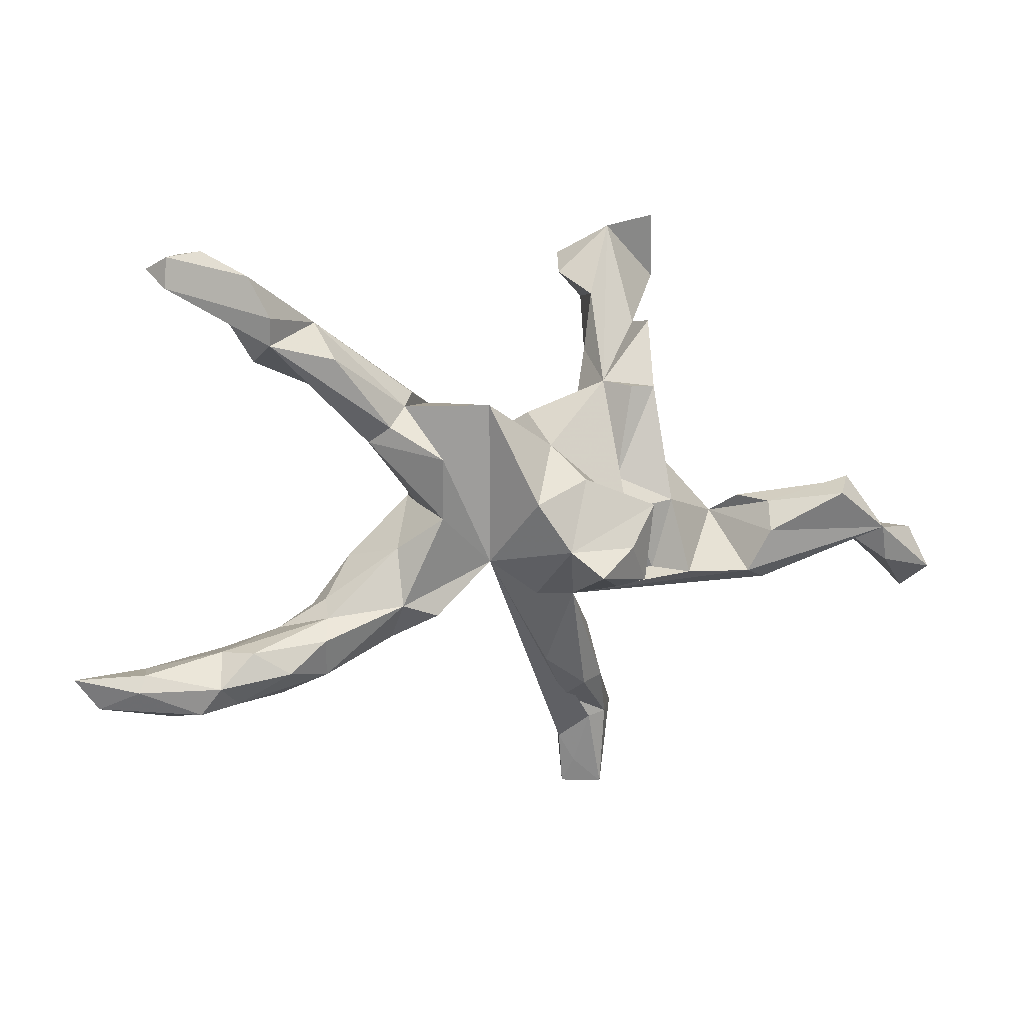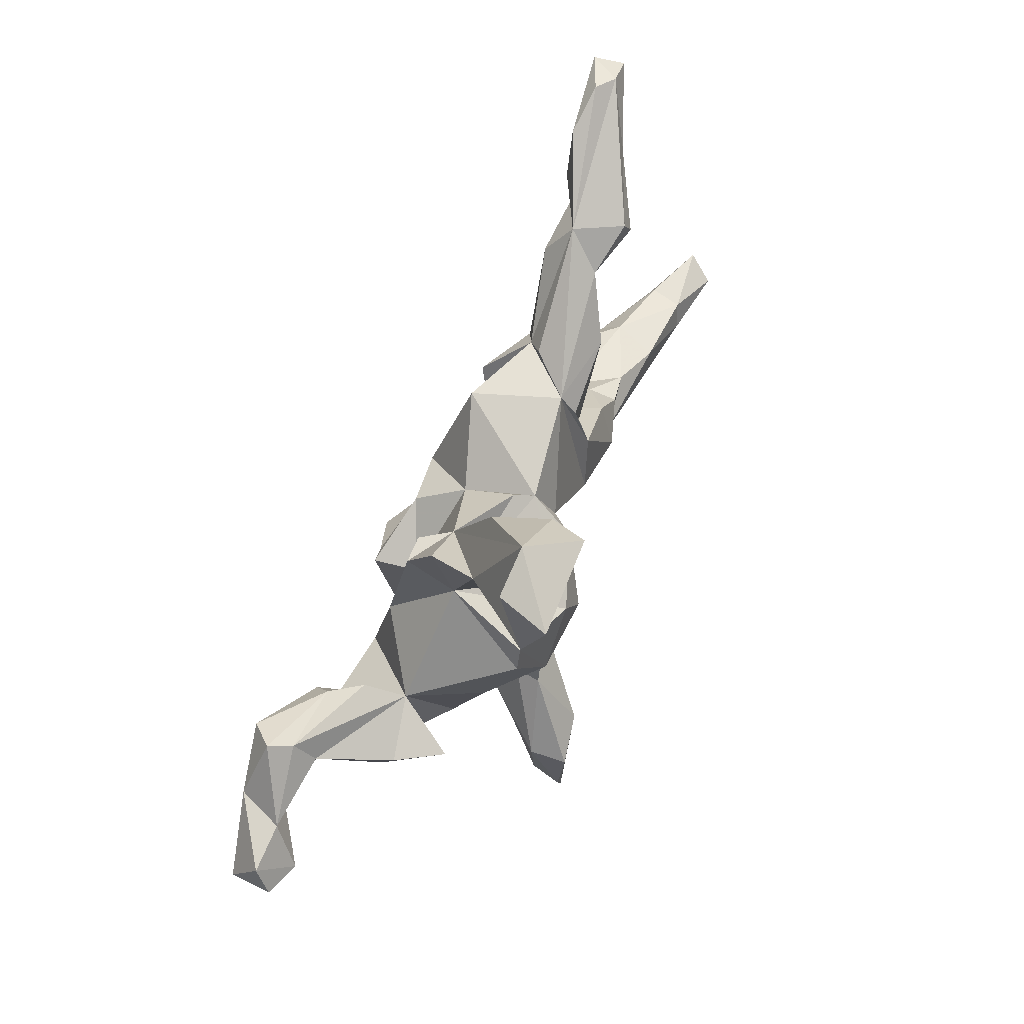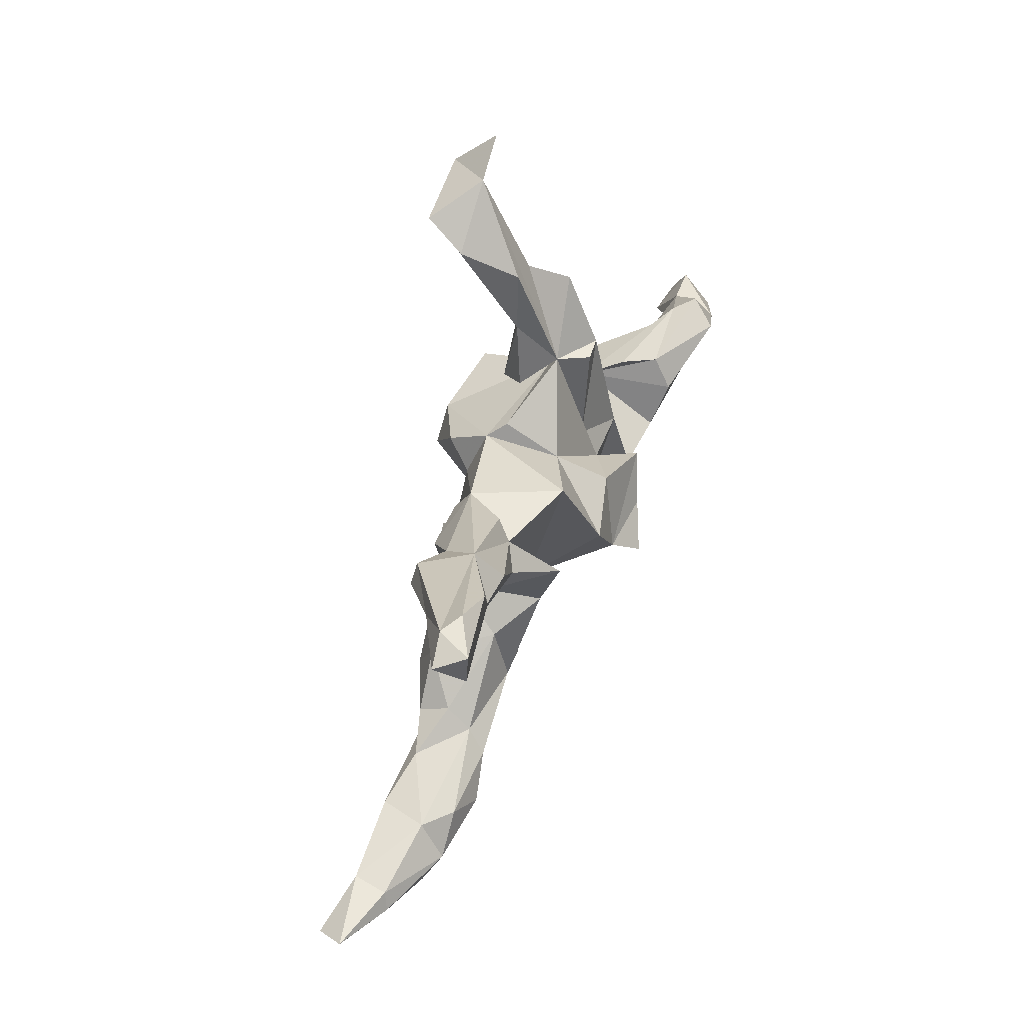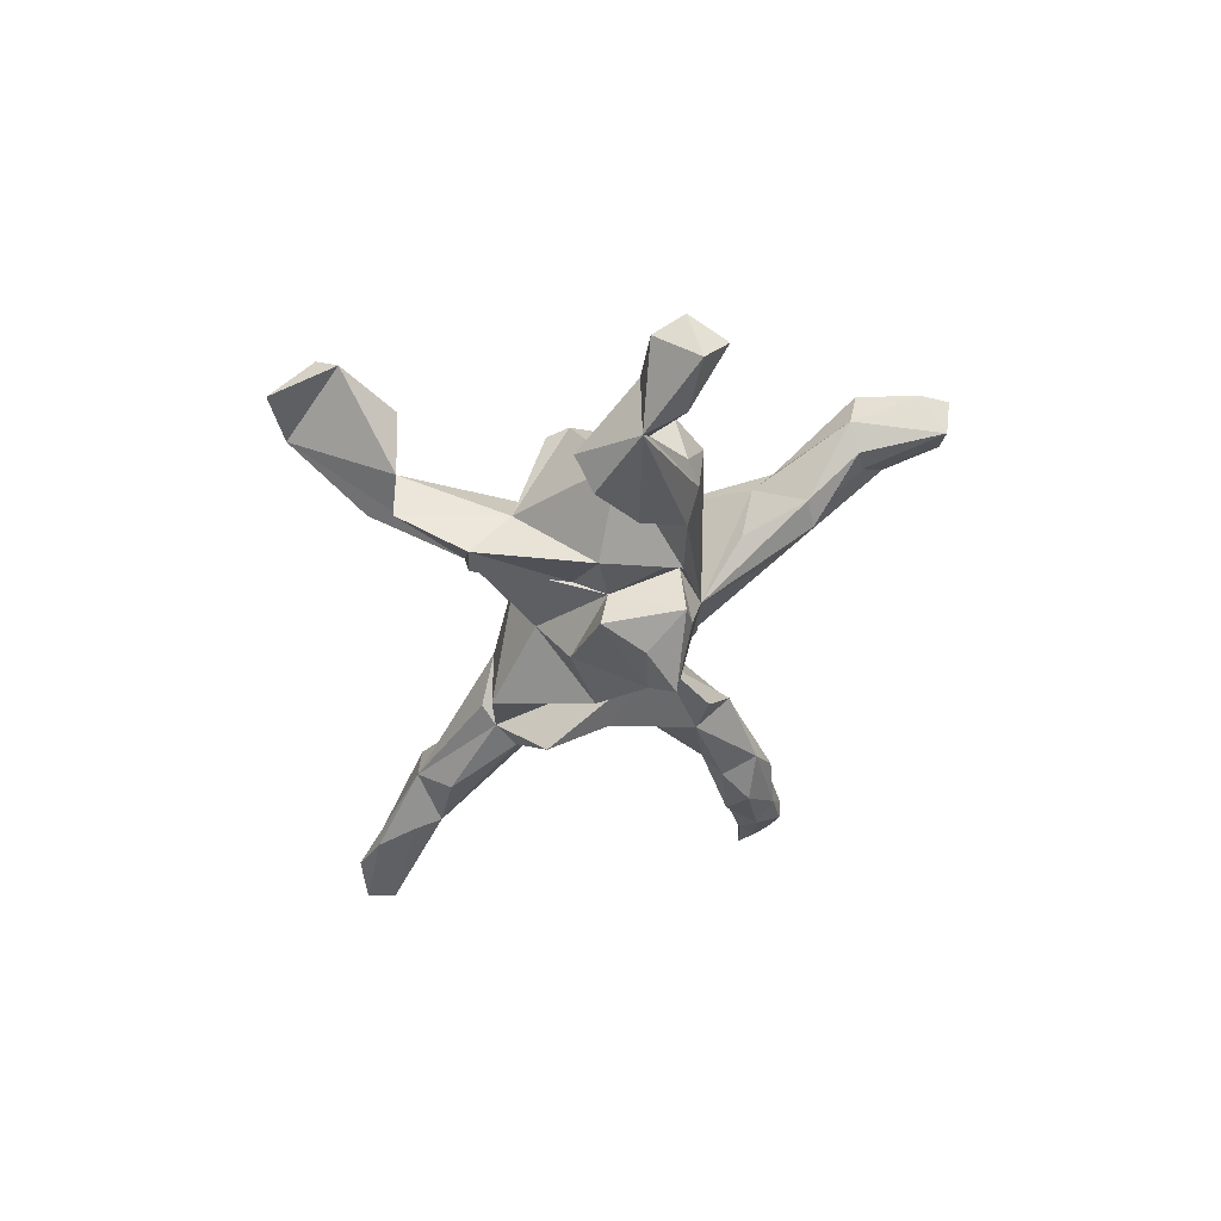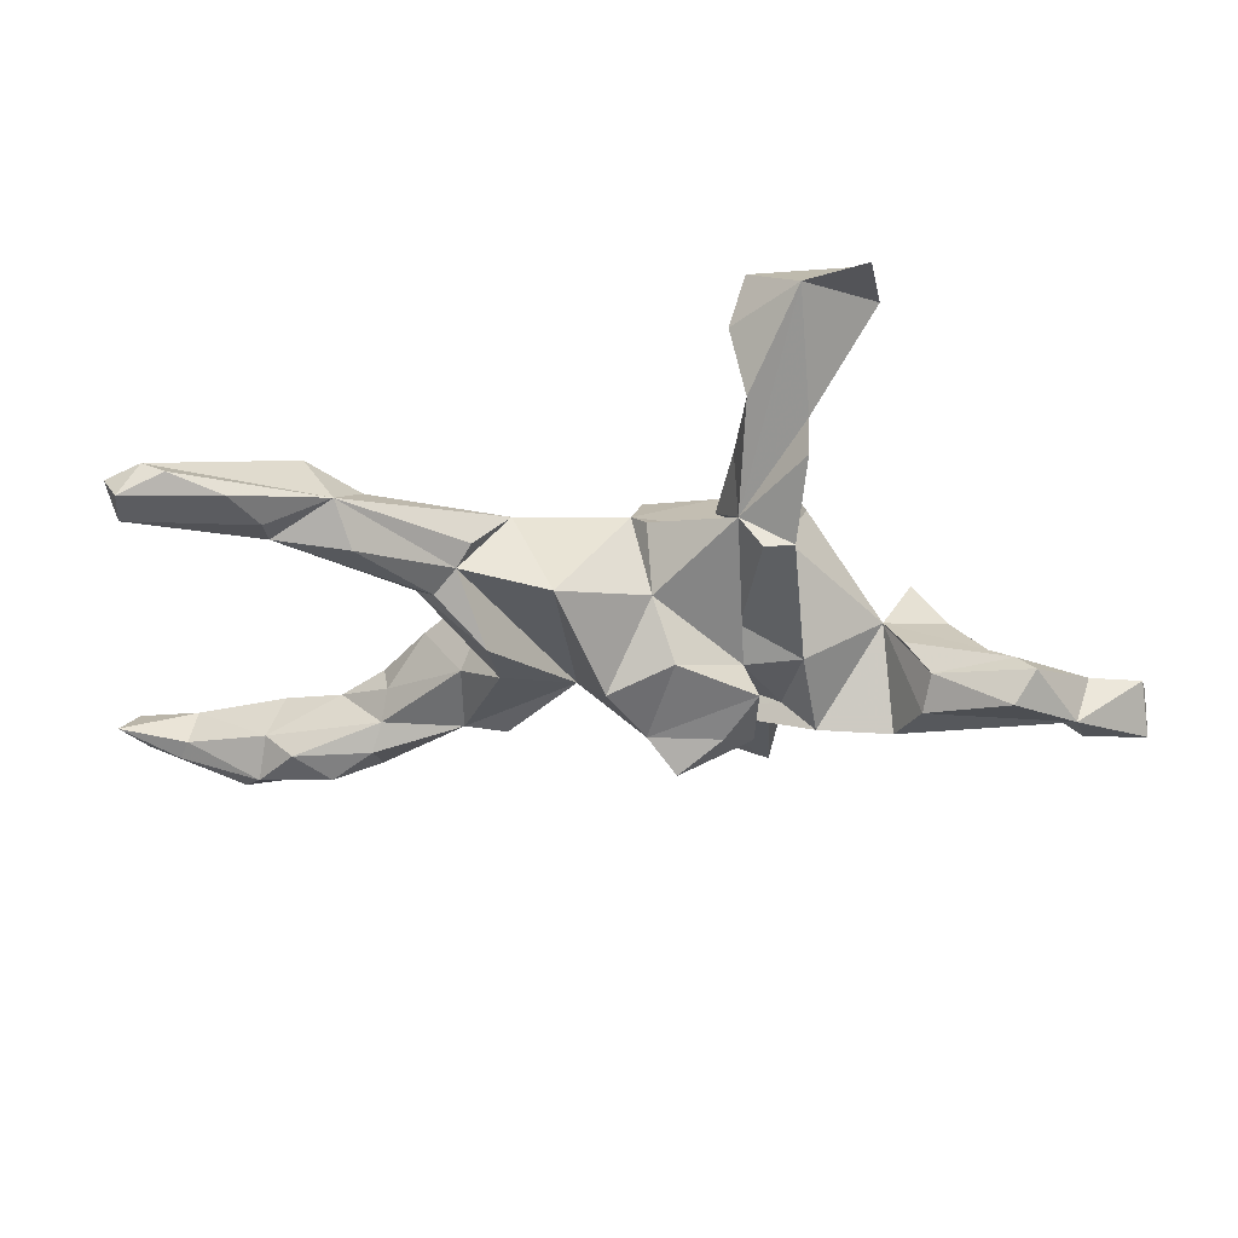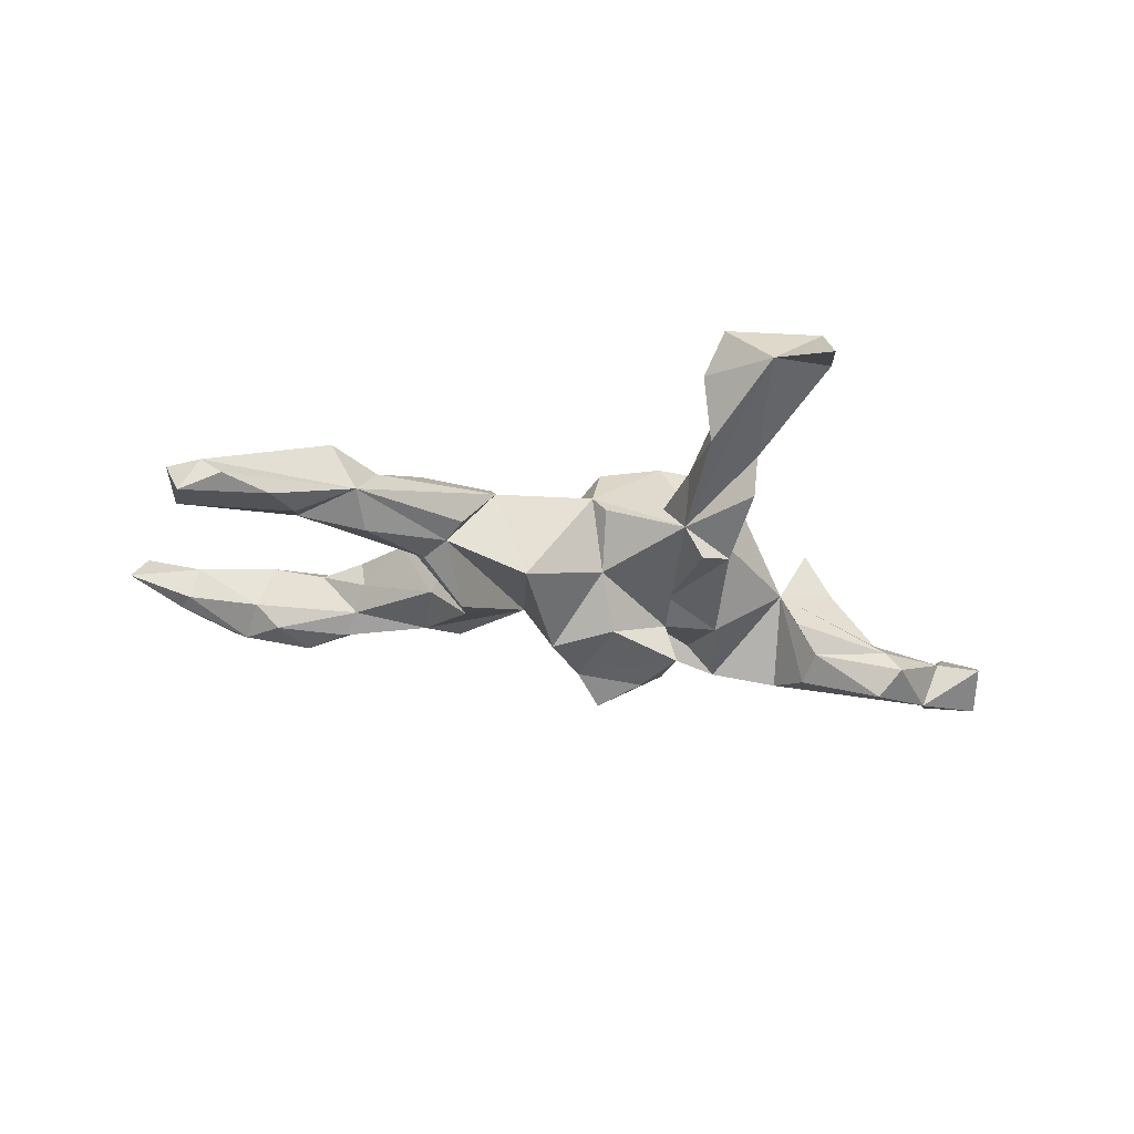
<metadata>
{"format":"obj","ext":"obj","renderer":"f3d","projection":"perspective","resolution":1024,"background":"white","views":[{"elev":4.2,"azim":155.1,"up":"+Y"},{"elev":66.1,"azim":-66.0,"up":"+Y"},{"elev":47.5,"azim":107.2,"up":"+Y"},{"elev":-38.8,"azim":-91.0,"up":"+Z"},{"elev":47.2,"azim":176.5,"up":"+Y"},{"elev":-27.5,"azim":171.4,"up":"+Z"}]}
</metadata>
<code>
v 0.7407 0.4408 -0.1459
v 0.8556 -0.2884 0.06194
v 0.7432 0.3888 -0.1436
v 0.8106 -0.3433 0.06692
v 0.7624 0.4226 -0.09582
v 0.5509 0.3413 -0.1157
v 0.7079 0.4479 -0.09097
v 0.8254 -0.3158 0.1112
v 0.7532 -0.3112 0.0122
v 0.5463 0.2938 -0.09767
v 0.6729 0.4536 -0.1152
v 0.6903 -0.3603 0.04544
v 0.7389 -0.2812 0.02003
v 0.6499 -0.3521 -0.01678
v 0.5943 0.4123 -0.125
v 0.5526 0.2672 -0.02701
v 0.7234 -0.278 0.07946
v 0.6262 0.3728 -0.03908
v 0.6232 -0.3048 -0.04712
v 0.3848 -0.2449 0.06429
v 0.4517 0.3361 -0.06124
v 0.6087 -0.2443 -0.00507
v 0.6991 -0.3211 0.09072
v 0.5033 -0.2815 -0.07303
v 0.5837 -0.3357 -0.02352
v 0.5653 -0.2437 -0.05183
v 0.5781 -0.2467 0.07495
v 0.5208 -0.3103 0.04232
v 0.4967 0.334 0.02132
v 0.5136 0.3005 0.02792
v 0.4296 0.2711 -0.1049
v 0.4846 -0.2133 0.04763
v 0.436 -0.2284 -0.06524
v 0.4437 0.2258 -0.02013
v 0.3461 0.1234 -0.0488
v 0.4144 0.2817 0.000473
v 0.4078 -0.1604 0.009699
v 0.4954 -0.3255 0.002262
v 0.4136 -0.1745 0.06184
v 0.3289 0.1297 0.02051
v 0.2873 -0.1726 -0.06595
v 0.4221 -0.2919 -0.03261
v 0.4192 -0.1909 -0.03406
v 0.3191 0.1504 -0.08506
v 0.3172 -0.161 0.09528
v 0.2846 -0.2349 -0.001327
v 0.2837 0.1874 -0.06783
v 0.1988 0.1918 0.0293
v 0.2188 0.01897 0.07973
v 0.2444 0.09401 -0.1493
v 0.2594 0.2125 -0.04237
v 0.333 0.1956 0.05108
v 0.3443 -0.08823 0.05952
v 0.1086 -0.09956 -0.05028
v 0.2883 -0.06968 -0.04069
v 0.2274 -0.01399 -0.1086
v 0.2198 -0.1932 -0.06429
v 0.2301 0.06948 0.05454
v 0.2252 0.008512 0.02077
v 0.07001 0.0104 -0.1759
v 0.2005 0.1519 0.05797
v 0.1747 -0.07869 0.09517
v 0.1429 0.1895 -0.1238
v 0.008921 -0.07687 -0.1871
v 0.0175 -0.1615 -0.05998
v 0.01792 0.1526 0.05753
v -0.005808 0.1132 -0.07039
v -0.03502 -0.1219 -0.2285
v -0.03497 0.05366 -0.1583
v -0.05842 -0.1654 -0.05801
v -0.1072 -0.07038 -0.204
v -0.003535 0.172 0.02545
v -0.1348 0.2312 -0.03067
v 0.03597 0.06767 0.09094
v -0.006716 0.01219 0.0924
v -0.1597 -0.1346 -0.1538
v -0.1089 -0.1467 -0.1409
v -0.1433 -0.007163 -0.111
v -0.1383 0.05174 -0.081
v -0.05449 -0.3036 0.04971
v -0.004901 0.1006 0.1359
v -0.08171 -0.08388 0.1328
v -0.1555 0.1435 0.0783
v -0.1603 0.005309 -0.1857
v -0.1355 -0.1261 -0.04539
v -0.1315 -0.2329 0.02849
v -0.133 0.2912 0.04623
v -0.1248 0.05956 0.1823
v -0.1075 0.1771 0.03269
v -0.1671 0.2217 -0.0844
v -0.1252 -0.3877 0.1166
v -0.1817 -0.3424 0.06678
v -0.1299 0.4423 0.1503
v -0.1358 -0.3546 0.04799
v -0.08471 -0.001793 0.1916
v -0.1488 0.3974 0.04907
v -0.2335 0.009582 -0.12
v -0.2146 0.2212 -0.08311
v -0.208 0.1526 0.000907
v -0.2077 -0.1181 -0.0934
v -0.2309 0.534 0.14
v -0.2568 -0.125 -0.1477
v -0.1931 0.3971 0.1818
v -0.1641 -0.2506 0.1036
v -0.2343 0.3457 -0.02325
v -0.2435 0.3446 0.05722
v -0.3692 -0.01999 -0.02607
v -0.1431 -0.479 0.173
v -0.1664 -0.577 0.2069
v -0.2256 -0.4284 0.1357
v -0.1785 -0.5312 0.1787
v -0.3758 -0.1263 -0.1624
v -0.1891 -0.4367 0.1322
v -0.2963 -0.04912 0.09708
v -0.1576 -0.2884 0.1459
v -0.207 -0.04125 0.1796
v -0.2446 0.0985 0.1448
v -0.2351 -0.5789 0.1742
v -0.1583 -0.4049 0.2266
v -0.2553 0.3496 0.1878
v -0.3319 0.5583 0.1466
v -0.1602 0.4839 0.2194
v -0.2656 0.05962 0.1482
v -0.3154 -0.1565 0.04047
v -0.3896 0.01264 -0.0966
v -0.2475 -0.4271 0.2446
v -0.2442 -0.5869 0.2382
v -0.4249 0.003139 -0.1541
v -0.258 -0.4132 0.1772
v -0.2604 -0.5369 0.2371
v -0.4169 -0.1531 -0.03942
v -0.4283 -0.1425 -0.1289
v -0.3338 0.4835 0.2274
v -0.4106 -0.05041 -0.1871
v -0.3587 0.4413 0.1944
v -0.4742 -0.1239 -0.1118
v -0.5726 0.05026 -0.1962
v -0.6414 -0.04881 -0.2202
v -0.4307 -0.05176 0.08
v -0.4774 -0.104 -0.02613
v -0.4781 -0.05587 -0.000468
v -0.5891 -0.06055 -0.1727
v -0.549 0.03499 -0.1574
v -0.5351 0.02002 -0.2396
v -0.5428 -0.01256 -0.1212
v -0.6749 -0.04522 -0.1363
v -0.6647 -0.1137 -0.1955
v -0.7116 -0.1218 -0.08952
v -0.7691 -0.1319 -0.1876
v -0.7433 -0.1721 -0.1329
v -0.7602 -0.05754 -0.1363
v -0.7765 -0.1085 -0.1086
f 111 108 109
f 119 109 108
f 113 108 111
f 41 33 42
f 24 42 33
f 46 41 42
f 43 33 41
f 130 118 127
f 109 127 118
f 129 118 130
f 126 130 127
f 54 108 113
f 118 113 111
f 109 118 111
f 110 113 118
f 126 129 130
f 110 118 129
f 91 54 113
f 119 108 54
f 91 113 110
f 92 110 129
f 91 80 54
f 70 54 80
f 94 80 91
f 94 91 110
f 104 92 129
f 94 110 92
f 126 115 129
f 104 129 115
f 119 115 126
f 86 92 104
f 82 104 115
f 57 41 46
f 54 57 46
f 54 41 57
f 20 54 46
f 94 70 80
f 70 92 86
f 70 86 104
f 55 43 41
f 64 54 65
f 70 65 54
f 82 70 104
f 114 70 82
f 56 55 41
f 54 56 41
f 49 55 56
f 124 70 114
f 48 52 36
f 34 36 52
f 21 48 36
f 61 52 48
f 30 36 34
f 40 34 52
f 16 30 34
f 29 36 30
f 10 16 34
f 18 30 16
f 35 10 34
f 61 58 52
f 40 52 58
f 49 58 61
f 35 40 58
f 35 34 40
f 88 95 81
f 74 81 95
f 66 88 81
f 116 95 88
f 59 58 49
f 48 49 61
f 39 20 32
f 27 32 20
f 23 27 20
f 22 32 27
f 27 17 22
f 13 22 17
f 23 17 27
f 20 28 12
f 25 12 28
f 23 20 12
f 38 28 20
f 8 17 23
f 13 2 9
f 4 9 2
f 19 13 9
f 17 2 13
f 8 23 12
f 8 4 2
f 14 9 4
f 12 14 4
f 8 12 4
f 25 14 12
f 19 9 14
f 101 133 122
f 103 122 133
f 93 101 122
f 121 133 101
f 93 122 103
f 120 103 133
f 29 18 7
f 5 7 18
f 21 29 7
f 30 18 29
f 11 21 7
f 1 11 7
f 15 21 11
f 18 10 5
f 3 5 10
f 16 10 18
f 1 7 5
f 6 3 10
f 1 5 3
f 36 29 21
f 2 17 8
f 43 26 33
f 24 33 26
f 22 26 43
f 54 115 119
f 46 42 20
f 38 20 42
f 25 38 42
f 25 42 24
f 19 24 26
f 146 145 143
f 107 143 145
f 137 146 143
f 142 145 146
f 148 142 146
f 132 138 112
f 134 112 138
f 70 132 112
f 142 138 132
f 147 142 148
f 150 147 148
f 150 148 152
f 151 152 148
f 149 150 152
f 144 134 138
f 107 112 134
f 136 142 132
f 147 138 142
f 131 136 132
f 145 142 136
f 151 148 146
f 151 146 138
f 137 138 146
f 149 152 151
f 128 134 144
f 137 128 144
f 138 137 144
f 143 128 137
f 149 147 150
f 138 147 149
f 151 138 149
f 22 19 26
f 25 24 19
f 13 19 22
f 127 119 126
f 28 38 25
f 14 25 19
f 109 119 127
f 135 121 101
f 135 101 106
f 73 106 101
f 120 135 106
f 105 106 73
f 62 49 48
f 123 116 117
f 88 117 116
f 99 123 117
f 114 116 123
f 74 66 81
f 99 88 66
f 48 74 62
f 54 62 74
f 66 74 48
f 59 35 58
f 99 117 88
f 116 82 95
f 75 95 82
f 114 82 116
f 74 95 75
f 54 74 75
f 82 54 75
f 56 59 49
f 60 63 54
f 47 54 63
f 56 54 50
f 47 50 54
f 139 107 141
f 145 141 107
f 140 139 141
f 140 107 139
f 79 78 97
f 100 97 78
f 70 112 102
f 107 102 112
f 100 70 102
f 64 68 71
f 76 71 68
f 84 64 71
f 77 76 68
f 84 71 76
f 78 84 76
f 85 78 76
f 85 100 78
f 102 97 100
f 107 97 102
f 140 136 131
f 107 140 131
f 145 136 140
f 145 140 141
f 69 64 84
f 99 97 107
f 143 107 125
f 128 125 107
f 78 69 84
f 143 125 128
f 128 107 134
f 131 132 70
f 114 107 124
f 131 124 107
f 131 70 124
f 77 70 85
f 100 85 70
f 64 65 70
f 94 92 70
f 96 101 93
f 135 120 133
f 121 135 133
f 106 103 120
f 96 93 103
f 87 96 103
f 73 101 96
f 15 11 1
f 6 15 1
f 15 6 21
f 10 21 6
f 1 3 6
f 51 48 21
f 77 85 76
f 70 77 68
f 64 70 68
f 123 107 114
f 56 50 35
f 44 35 50
f 59 56 35
f 99 107 123
f 44 50 47
f 73 72 67
f 66 67 72
f 78 73 67
f 99 72 73
f 48 47 63
f 67 66 63
f 48 63 66
f 60 67 63
f 73 87 89
f 83 89 87
f 99 73 89
f 99 83 106
f 87 106 83
f 105 99 106
f 96 87 73
f 98 99 105
f 98 105 73
f 73 78 79
f 98 79 97
f 67 69 78
f 60 64 69
f 67 60 69
f 54 64 60
f 99 89 83
f 103 106 87
f 66 72 99
f 51 47 48
f 21 47 51
f 10 35 44
f 45 54 20
f 62 54 45
f 82 115 54
f 55 37 43
f 32 43 37
f 53 37 55
f 53 55 49
f 31 44 47
f 97 99 98
f 90 98 73
f 79 98 90
f 73 79 90
f 45 49 62
f 45 53 49
f 39 53 45
f 39 37 53
f 32 37 39
f 45 20 39
f 22 43 32
f 44 31 10
f 21 10 31
f 21 31 47

</code>
